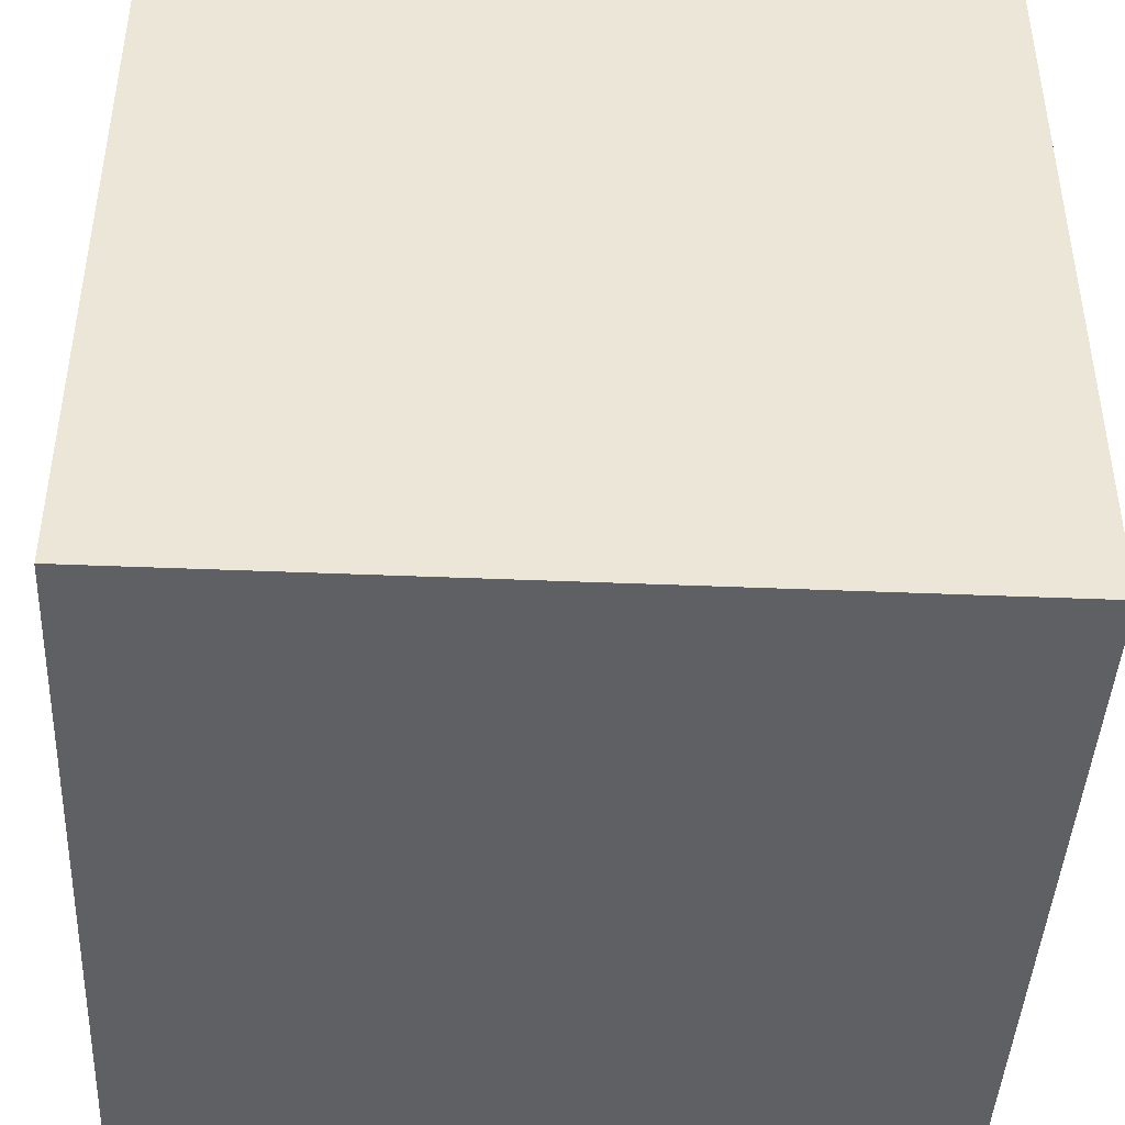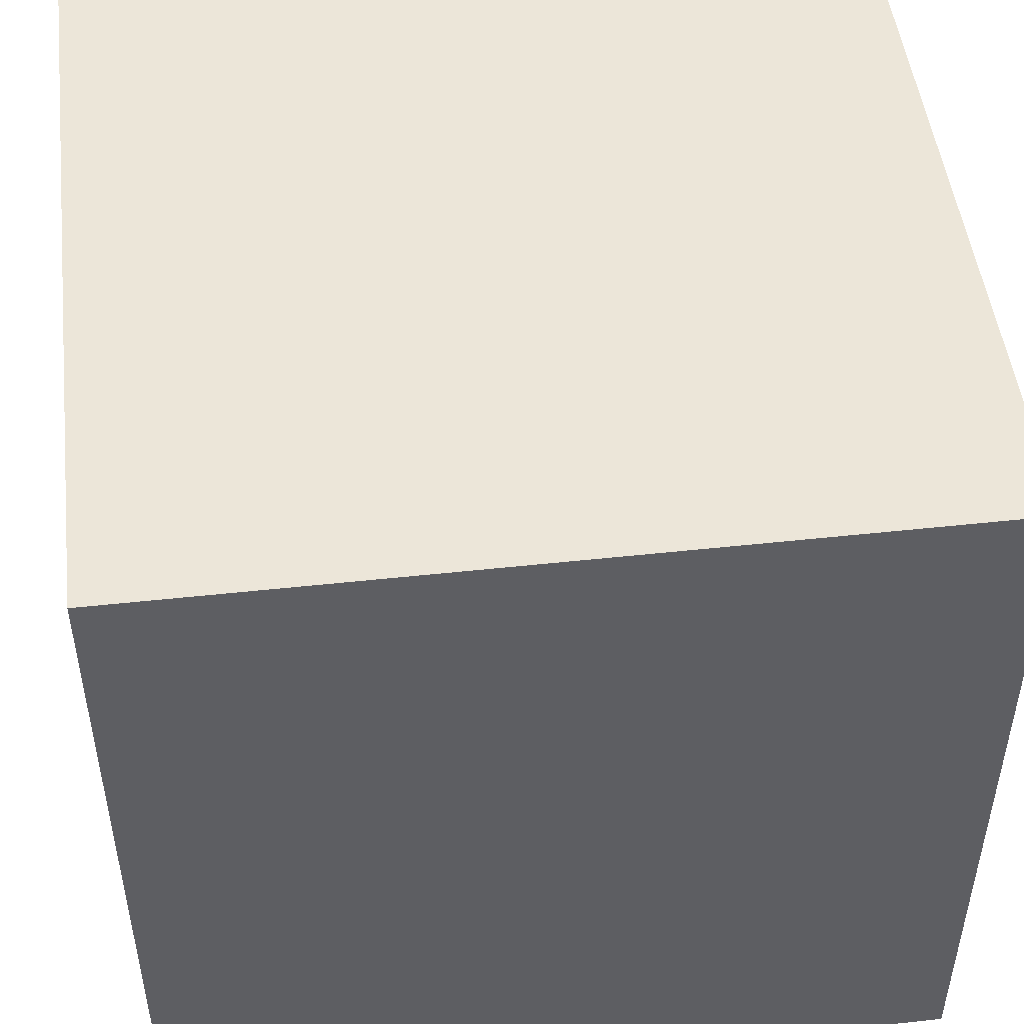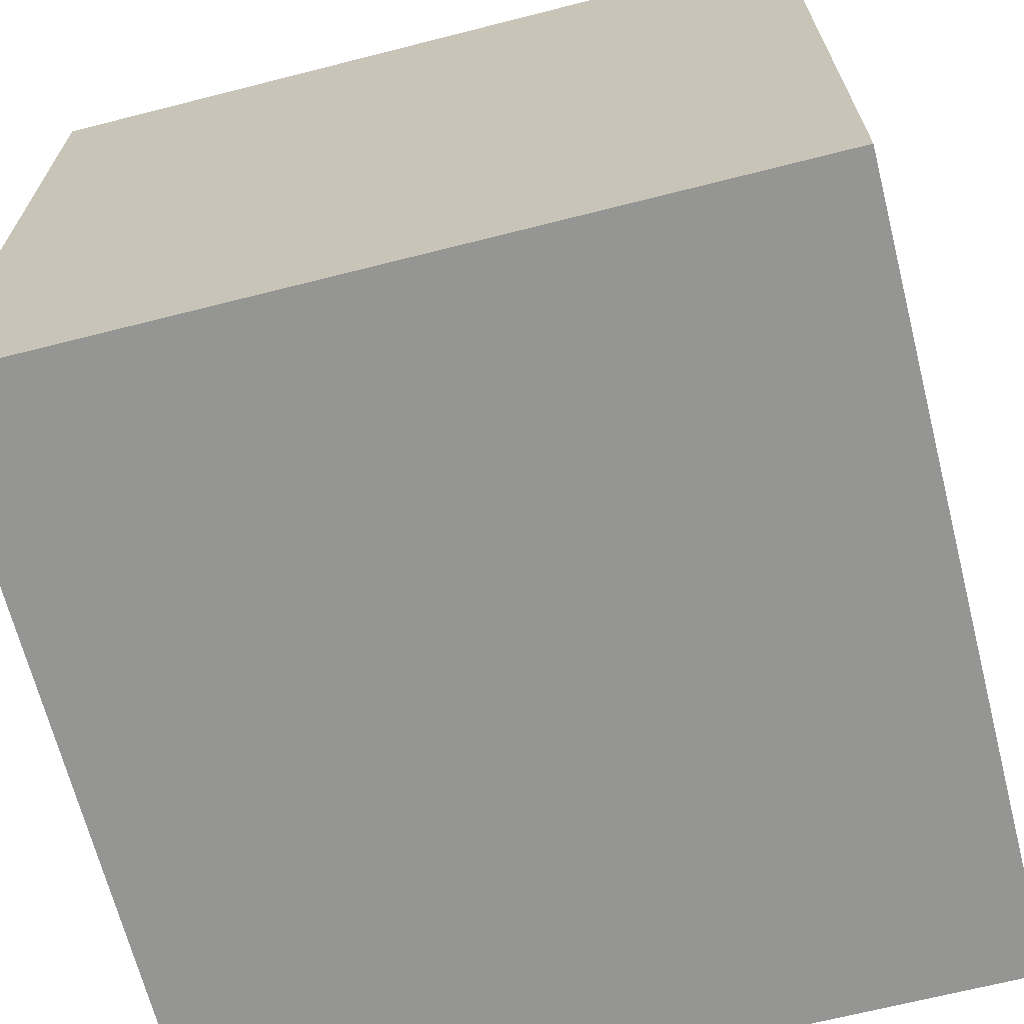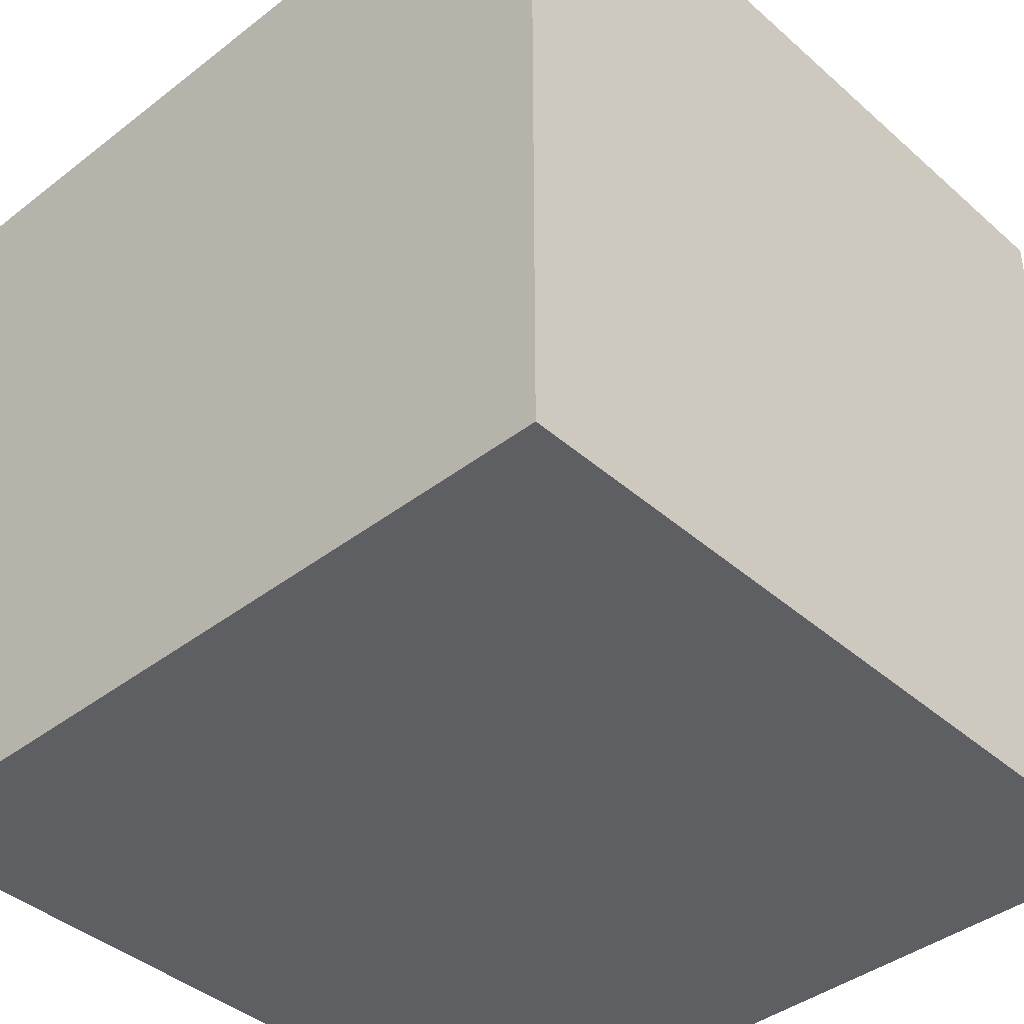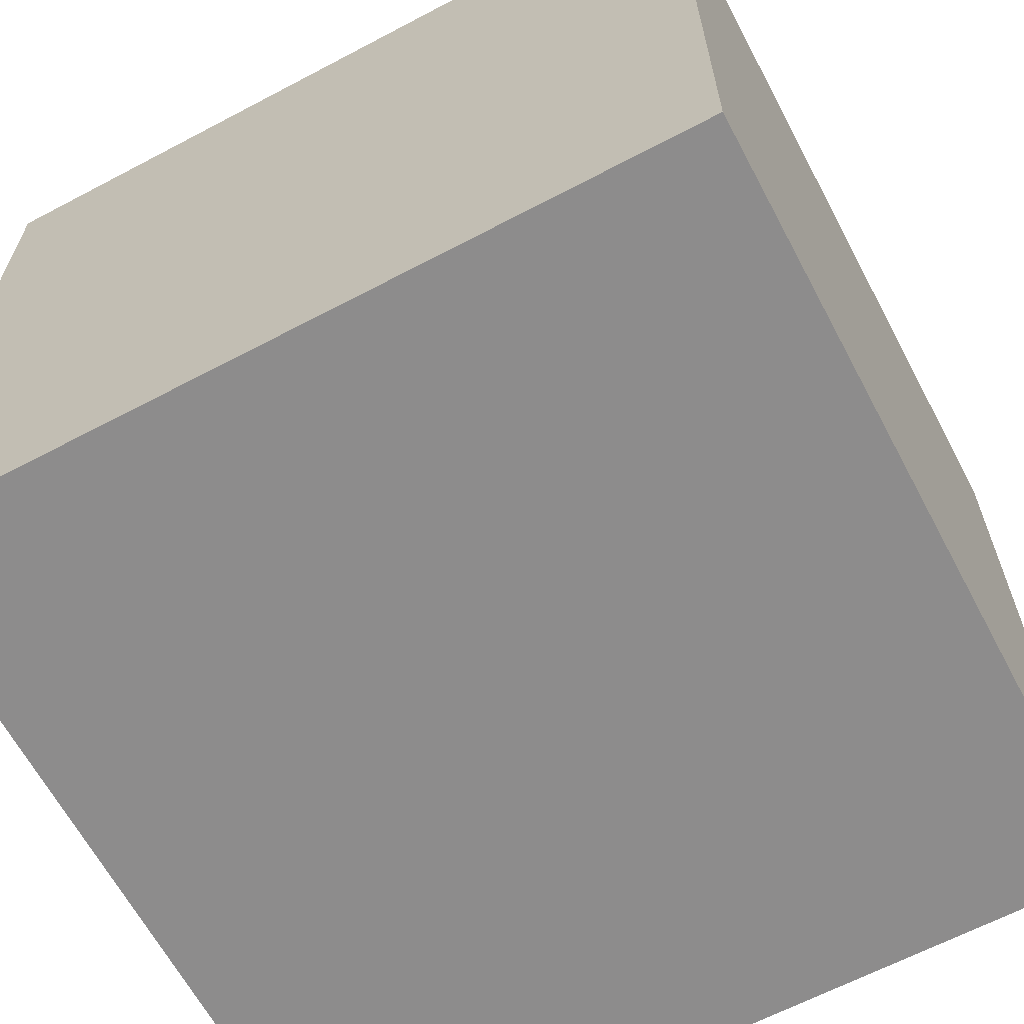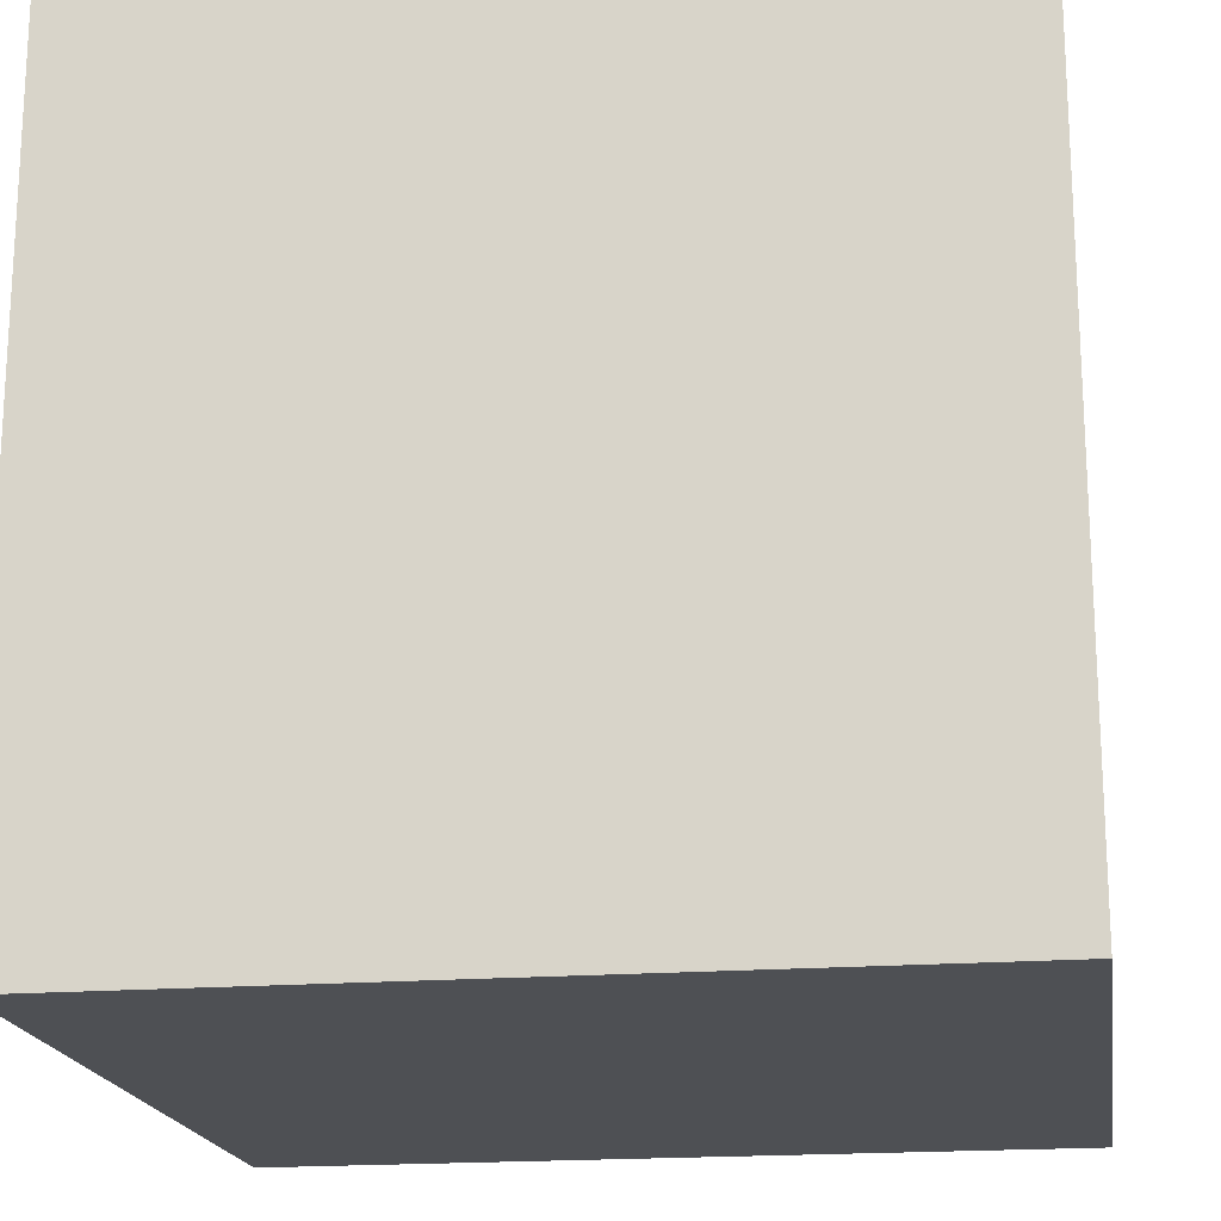
<metadata>
{"format":"obj","ext":"obj","renderer":"f3d","projection":"perspective","resolution":1024,"background":"white","views":[{"elev":-43.6,"azim":177.2,"up":"+Z"},{"elev":49.2,"azim":-6.9,"up":"+Z"},{"elev":-67.3,"azim":104.3,"up":"+Z"},{"elev":-40.9,"azim":-136.8,"up":"+Z"},{"elev":-64.3,"azim":-62.0,"up":"+Y"},{"elev":-18.7,"azim":-81.4,"up":"+Y"}]}
</metadata>
<code>
o Grass_Cube.004
v -1 -1 -1
v -1 1 -1
v 1 -1 -1
v 1 1 -1
v -1 -1 1
v -1 1 1
v 1 -1 1
v 1 1 1
f 1 2 4 3
f 3 4 8 7
f 7 8 6 5
f 5 6 2 1
f 3 7 5 1
f 8 4 2 6

</code>
